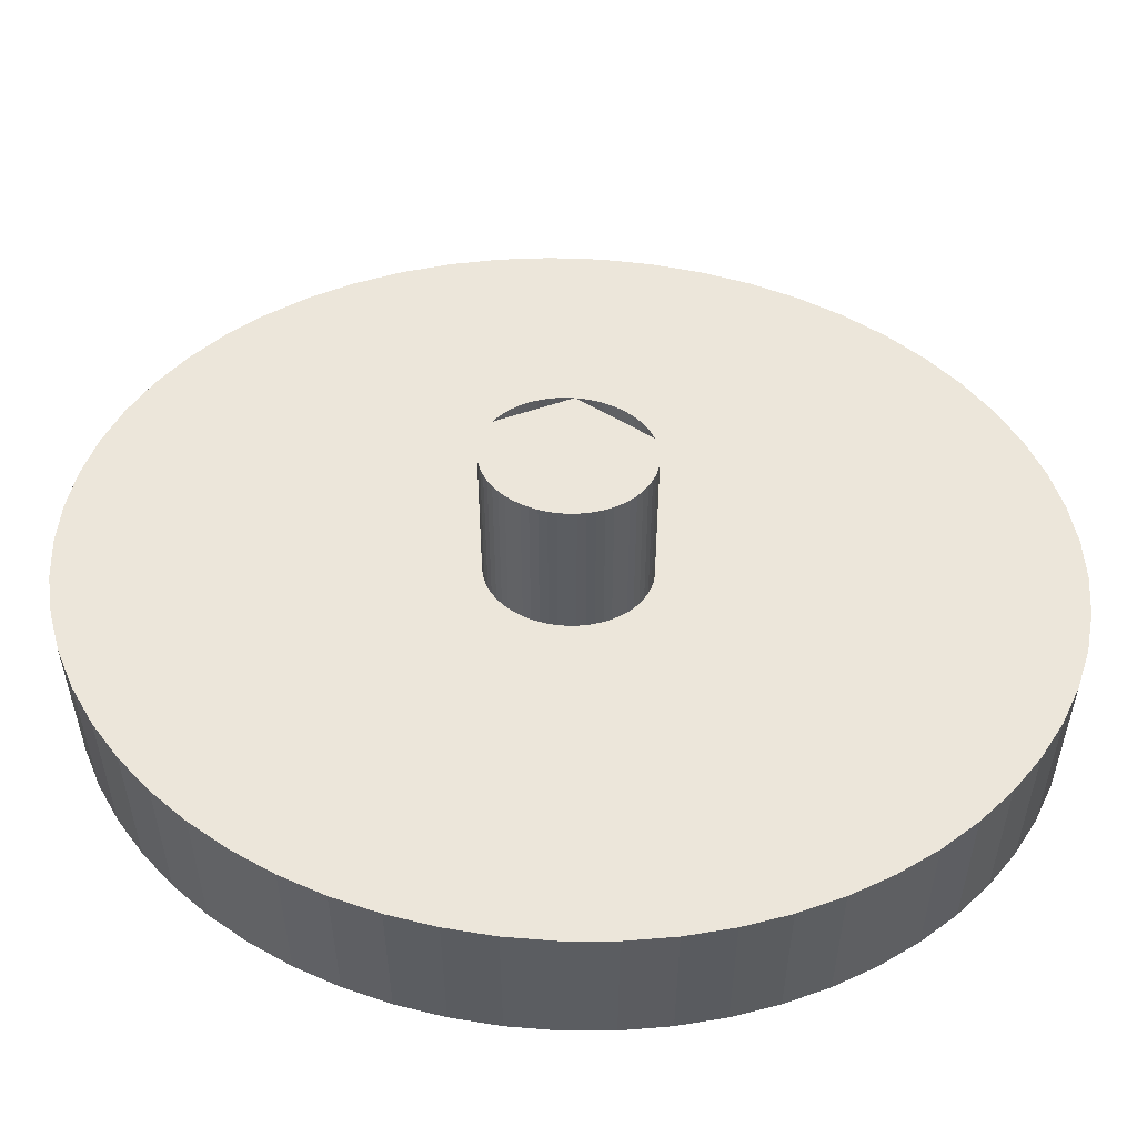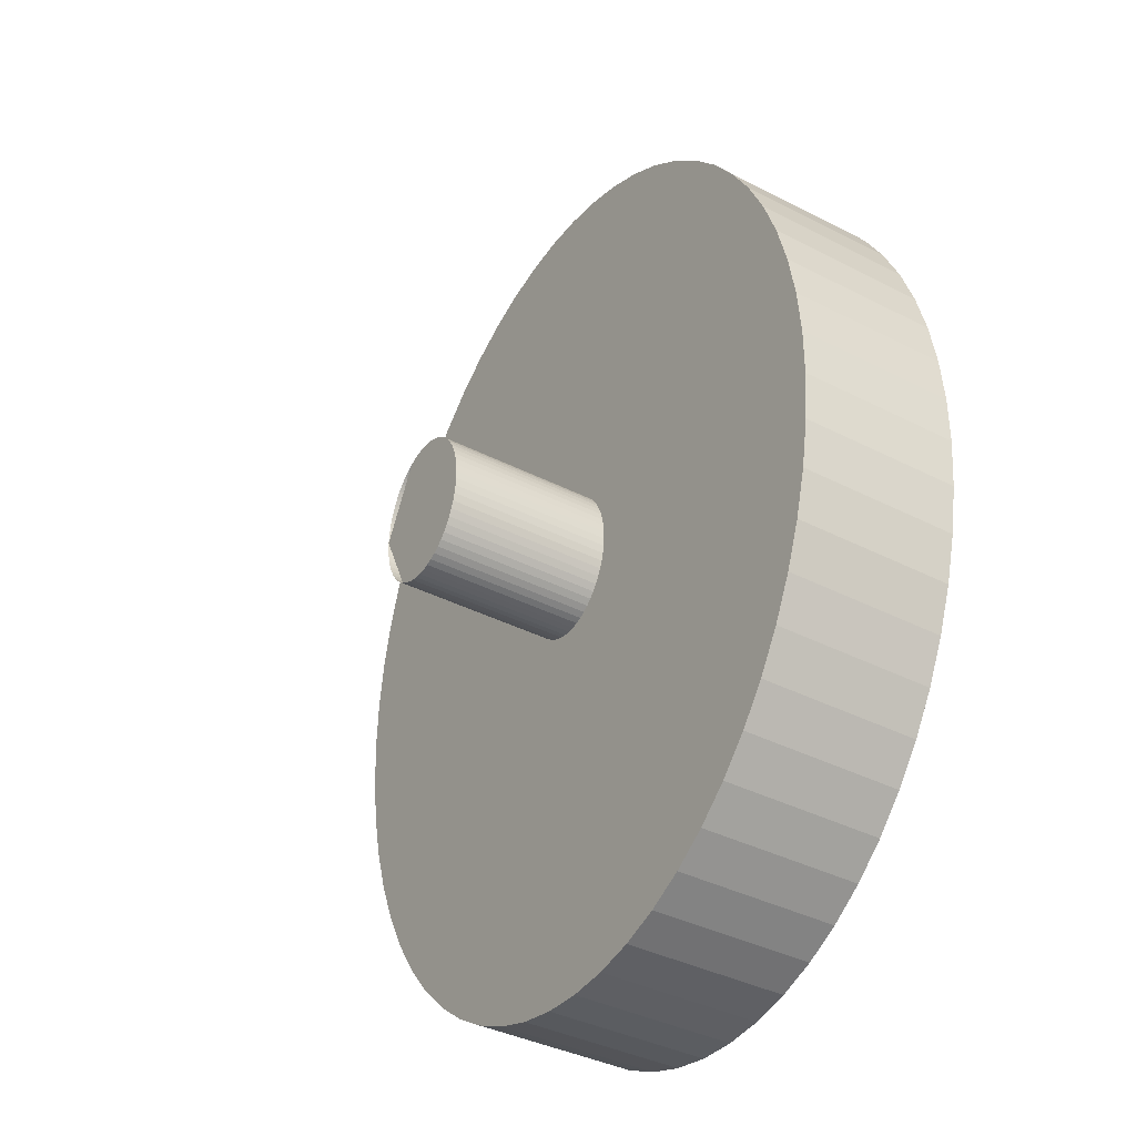
<metadata>
{"format":"obj","ext":"obj","renderer":"f3d","projection":"perspective","resolution":1024,"background":"white","views":[{"elev":54.4,"azim":-85.1,"up":"+Y"},{"elev":-37.4,"azim":-123.5,"up":"+Z"}]}
</metadata>
<code>
o Group_2_1/Group_2/mesh26/mesh26-geometry#mesh26-geometry
v -0.3577 -0.772 0.3466
v -0.3596 -0.7835 0.349
v -0.3596 -0.772 0.349
v -0.3577 -0.7835 0.3466
v -0.3618 -0.772 0.3511
v -0.3736 -0.772 0.3282
v -0.3559 -0.772 0.3439
v -0.3596 -0.7835 0.3
v -0.3618 -0.7835 0.3511
v -0.3739 -0.772 0.3286
v -0.3733 -0.772 0.3277
v -0.3559 -0.7835 0.3439
v -0.3577 -0.7835 0.3025
v -0.3618 -0.7835 0.2979
v -0.3642 -0.772 0.353
v -0.3743 -0.772 0.329
v -0.3736 -0.7604 0.3282
v -0.3733 -0.7604 0.3277
v -0.3544 -0.772 0.341
v -0.373 -0.772 0.3273
v -0.3596 -0.772 0.3
v -0.3642 -0.7835 0.2961
v -0.3642 -0.7835 0.353
v -0.3743 -0.7604 0.329
v -0.3739 -0.7604 0.3286
v -0.373 -0.7604 0.3273
v -0.3544 -0.7835 0.341
v -0.3559 -0.7835 0.3051
v -0.3577 -0.772 0.3025
v -0.3618 -0.772 0.2979
v -0.3667 -0.772 0.3545
v -0.3747 -0.772 0.3293
v -0.3747 -0.7604 0.3293
v -0.3531 -0.772 0.3379
v -0.3728 -0.772 0.3268
v -0.3728 -0.7604 0.3268
v -0.3736 -0.772 0.3208
v -0.3739 -0.772 0.3204
v -0.3642 -0.772 0.2961
v -0.3667 -0.7835 0.2946
v -0.3667 -0.7835 0.3545
v -0.3531 -0.7835 0.3379
v -0.3544 -0.7835 0.308
v -0.3559 -0.772 0.3051
v -0.3733 -0.772 0.3213
v -0.3743 -0.772 0.3201
v -0.3693 -0.772 0.3556
v -0.3751 -0.772 0.3295
v -0.3751 -0.7604 0.3295
v -0.3521 -0.772 0.3347
v -0.3726 -0.772 0.3262
v -0.3726 -0.7604 0.3262
v -0.3739 -0.7604 0.3204
v -0.3736 -0.7604 0.3208
v -0.3747 -0.772 0.3198
v -0.3667 -0.772 0.2946
v -0.3693 -0.7835 0.2934
v -0.3693 -0.7835 0.3556
v -0.3521 -0.7835 0.3347
v -0.3531 -0.7835 0.3111
v -0.3544 -0.772 0.308
v -0.373 -0.772 0.3218
v -0.3733 -0.7604 0.3213
v -0.3743 -0.7604 0.3201
v -0.372 -0.772 0.3565
v -0.3755 -0.772 0.3297
v -0.3755 -0.7604 0.3297
v -0.3513 -0.772 0.3314
v -0.3725 -0.772 0.3257
v -0.3725 -0.7604 0.3257
v -0.3747 -0.7604 0.3198
v -0.3751 -0.772 0.3195
v -0.3693 -0.772 0.2934
v -0.372 -0.7835 0.2926
v -0.372 -0.7835 0.3565
v -0.3751 -0.7604 0.3195
v -0.3513 -0.7835 0.3314
v -0.3521 -0.7835 0.3143
v -0.3531 -0.772 0.3111
v -0.3728 -0.772 0.3223
v -0.373 -0.7604 0.3218
v -0.3747 -0.772 0.3569
v -0.376 -0.772 0.3298
v -0.376 -0.7604 0.3298
v -0.3755 -0.7604 0.3193
v -0.3509 -0.772 0.328
v -0.3725 -0.772 0.3251
v -0.3725 -0.7604 0.3251
v -0.3755 -0.772 0.3193
v -0.372 -0.772 0.2926
v -0.3747 -0.7835 0.2921
v -0.3747 -0.7835 0.3569
v -0.376 -0.7604 0.3192
v -0.3724 -0.7604 0.3245
v -0.3509 -0.7835 0.328
v -0.3513 -0.7835 0.3176
v -0.3521 -0.772 0.3143
v -0.3726 -0.772 0.3228
v -0.3728 -0.7604 0.3223
v -0.3775 -0.772 0.357
v -0.3764 -0.772 0.3299
v -0.3764 -0.7604 0.3299
v -0.3764 -0.7604 0.3191
v -0.376 -0.772 0.3192
v -0.3508 -0.772 0.3245
v -0.3724 -0.772 0.3245
v -0.3509 -0.7835 0.3211
v -0.3747 -0.772 0.2921
v -0.3775 -0.7835 0.292
v -0.3775 -0.7835 0.357
v -0.3764 -0.772 0.3191
v -0.3508 -0.7835 0.3245
v -0.3513 -0.772 0.3176
v -0.3725 -0.772 0.3234
v -0.3726 -0.7604 0.3228
v -0.3802 -0.772 0.3567
v -0.3769 -0.772 0.3299
v -0.3769 -0.7604 0.3299
v -0.3769 -0.7604 0.3191
v -0.3769 -0.772 0.3191
v -0.3509 -0.772 0.3211
v -0.3725 -0.7604 0.3239
v -0.3775 -0.772 0.292
v -0.3802 -0.7835 0.2923
v -0.3802 -0.7835 0.3567
v -0.3773 -0.772 0.3299
v -0.3725 -0.772 0.3239
v -0.3725 -0.7604 0.3234
v -0.383 -0.772 0.3561
v -0.3778 -0.772 0.3298
v -0.3773 -0.7604 0.3299
v -0.3773 -0.7604 0.3191
v -0.3773 -0.772 0.3191
v -0.3802 -0.772 0.2923
v -0.383 -0.7835 0.2929
v -0.383 -0.7835 0.3561
v -0.3778 -0.7604 0.3298
v -0.3856 -0.772 0.3551
v -0.3782 -0.772 0.3296
v -0.3782 -0.7604 0.3296
v -0.3778 -0.7604 0.3192
v -0.3778 -0.772 0.3192
v -0.383 -0.772 0.2929
v -0.3856 -0.7835 0.2939
v -0.3856 -0.7835 0.3551
v -0.3882 -0.772 0.3538
v -0.3787 -0.772 0.3294
v -0.3787 -0.7604 0.3294
v -0.3782 -0.7604 0.3194
v -0.3782 -0.772 0.3194
v -0.3856 -0.772 0.2939
v -0.3882 -0.7835 0.2953
v -0.3882 -0.7835 0.3538
v -0.3787 -0.7604 0.3196
v -0.3906 -0.772 0.3521
v -0.3791 -0.772 0.3291
v -0.3791 -0.7604 0.3291
v -0.3787 -0.772 0.3196
v -0.3882 -0.772 0.2953
v -0.3906 -0.7835 0.2969
v -0.3906 -0.7835 0.3521
v -0.3791 -0.7604 0.3199
v -0.3791 -0.772 0.3199
v -0.3929 -0.772 0.3501
v -0.3794 -0.772 0.3288
v -0.3794 -0.7604 0.3288
v -0.3906 -0.772 0.2969
v -0.3929 -0.7835 0.2989
v -0.3929 -0.7835 0.3501
v -0.3794 -0.7604 0.3202
v -0.3794 -0.772 0.3202
v -0.3949 -0.7835 0.3478
v -0.3798 -0.772 0.3284
v -0.3798 -0.7604 0.3206
v -0.3929 -0.772 0.2989
v -0.3949 -0.7835 0.3012
v -0.3949 -0.772 0.3478
v -0.3798 -0.7604 0.3284
v -0.3949 -0.772 0.3012
v -0.3968 -0.7835 0.3453
v -0.3968 -0.7835 0.3038
v -0.3801 -0.772 0.328
v -0.3801 -0.7604 0.3211
v -0.3798 -0.772 0.3206
v -0.3968 -0.772 0.3038
v -0.3968 -0.772 0.3453
v -0.3801 -0.7604 0.328
v -0.3801 -0.772 0.3211
v -0.3985 -0.7835 0.3425
v -0.3985 -0.7835 0.3065
v -0.3985 -0.772 0.3065
v -0.3804 -0.772 0.3275
v -0.3804 -0.7604 0.3215
v -0.3804 -0.772 0.3215
v -0.3985 -0.772 0.3425
v -0.3804 -0.7604 0.3275
v -0.3999 -0.7835 0.3395
v -0.3999 -0.7835 0.3095
v -0.3999 -0.772 0.3095
v -0.3806 -0.772 0.322
v -0.3806 -0.772 0.327
v -0.3806 -0.7604 0.322
v -0.3999 -0.772 0.3395
v -0.3806 -0.7604 0.327
v -0.401 -0.7835 0.3364
v -0.401 -0.7835 0.3127
v -0.401 -0.772 0.3127
v -0.3808 -0.772 0.3225
v -0.3808 -0.7604 0.3225
v -0.3808 -0.772 0.3265
v -0.401 -0.772 0.3364
v -0.3808 -0.7604 0.3265
v -0.4019 -0.7835 0.3331
v -0.4019 -0.7835 0.316
v -0.4019 -0.772 0.316
v -0.381 -0.772 0.3231
v -0.381 -0.7604 0.3231
v -0.381 -0.772 0.3259
v -0.381 -0.7604 0.3259
v -0.4019 -0.772 0.3331
v -0.4025 -0.7835 0.3297
v -0.4025 -0.7835 0.3193
v -0.4025 -0.772 0.3193
v -0.3811 -0.772 0.3237
v -0.3811 -0.7604 0.3237
v -0.3811 -0.7604 0.3254
v -0.3811 -0.772 0.3254
v -0.4025 -0.772 0.3297
v -0.4028 -0.7835 0.3262
v -0.4028 -0.7835 0.3228
v -0.4028 -0.772 0.3228
v -0.3811 -0.772 0.3242
v -0.3811 -0.7604 0.3242
v -0.3811 -0.7604 0.3248
v -0.3811 -0.772 0.3248
v -0.4028 -0.772 0.3262
f 1 2 3
f 2 1 4
f 3 2 1
f 4 1 2
f 2 5 3
f 3 5 2
f 3 6 1
f 1 6 3
f 7 4 1
f 1 4 7
f 4 8 2
f 2 8 4
f 5 2 9
f 9 2 5
f 5 10 3
f 3 10 5
f 6 3 10
f 10 3 6
f 11 1 6
f 6 1 11
f 4 7 12
f 12 7 4
f 1 11 7
f 7 11 1
f 4 13 8
f 8 13 4
f 2 8 14
f 14 8 2
f 2 14 9
f 9 14 2
f 9 15 5
f 5 15 9
f 10 5 16
f 16 5 10
f 10 17 6
f 6 17 10
f 6 18 11
f 11 18 6
f 19 12 7
f 7 12 19
f 12 13 4
f 4 13 12
f 20 7 11
f 11 7 20
f 13 21 8
f 8 21 13
f 21 14 8
f 8 14 21
f 9 14 22
f 22 14 9
f 15 9 23
f 23 9 15
f 15 16 5
f 5 16 15
f 24 10 16
f 16 10 24
f 17 10 25
f 25 10 17
f 18 6 17
f 17 6 18
f 26 11 18
f 18 11 26
f 12 19 27
f 27 19 12
f 7 20 19
f 19 20 7
f 12 28 13
f 13 28 12
f 11 26 20
f 20 26 11
f 21 13 29
f 29 13 21
f 14 21 30
f 30 21 14
f 30 22 14
f 14 22 30
f 9 22 23
f 23 22 9
f 23 31 15
f 15 31 23
f 16 15 32
f 32 15 16
f 10 24 25
f 25 24 10
f 16 33 24
f 24 33 16
f 34 27 19
f 19 27 34
f 27 28 12
f 12 28 27
f 35 19 20
f 20 19 35
f 28 29 13
f 13 29 28
f 36 20 26
f 26 20 36
f 37 21 29
f 29 21 37
f 38 30 21
f 21 30 38
f 22 30 39
f 39 30 22
f 23 22 40
f 40 22 23
f 31 23 41
f 41 23 31
f 31 32 15
f 15 32 31
f 33 16 32
f 32 16 33
f 27 34 42
f 42 34 27
f 19 35 34
f 34 35 19
f 27 43 28
f 28 43 27
f 20 36 35
f 35 36 20
f 29 28 44
f 44 28 29
f 21 37 38
f 38 37 21
f 29 45 37
f 37 45 29
f 30 38 46
f 46 38 30
f 46 39 30
f 30 39 46
f 39 40 22
f 22 40 39
f 23 40 41
f 41 40 23
f 41 47 31
f 31 47 41
f 32 31 48
f 48 31 32
f 32 49 33
f 33 49 32
f 50 42 34
f 34 42 50
f 42 43 27
f 27 43 42
f 51 34 35
f 35 34 51
f 43 44 28
f 28 44 43
f 52 35 36
f 36 35 52
f 45 29 44
f 44 29 45
f 37 53 38
f 38 53 37
f 45 54 37
f 37 54 45
f 53 46 38
f 38 46 53
f 39 46 55
f 55 46 39
f 40 39 56
f 56 39 40
f 41 40 57
f 57 40 41
f 47 41 58
f 58 41 47
f 47 48 31
f 31 48 47
f 49 32 48
f 48 32 49
f 42 50 59
f 59 50 42
f 34 51 50
f 50 51 34
f 42 60 43
f 43 60 42
f 35 52 51
f 51 52 35
f 44 43 61
f 61 43 44
f 44 62 45
f 45 62 44
f 53 37 54
f 54 37 53
f 54 45 63
f 63 45 54
f 46 53 64
f 64 53 46
f 64 55 46
f 46 55 64
f 55 56 39
f 39 56 55
f 56 57 40
f 40 57 56
f 41 57 58
f 58 57 41
f 58 65 47
f 47 65 58
f 48 47 66
f 66 47 48
f 48 67 49
f 49 67 48
f 68 59 50
f 50 59 68
f 59 60 42
f 42 60 59
f 69 50 51
f 51 50 69
f 60 61 43
f 43 61 60
f 70 51 52
f 52 51 70
f 62 44 61
f 61 44 62
f 62 63 45
f 45 63 62
f 55 64 71
f 71 64 55
f 56 55 72
f 72 55 56
f 57 56 73
f 73 56 57
f 58 57 74
f 74 57 58
f 65 58 75
f 75 58 65
f 65 66 47
f 47 66 65
f 67 48 66
f 66 48 67
f 76 49 67
f 67 49 76
f 59 68 77
f 77 68 59
f 50 69 68
f 68 69 50
f 59 78 60
f 60 78 59
f 51 70 69
f 69 70 51
f 61 60 79
f 79 60 61
f 61 80 62
f 62 80 61
f 63 62 81
f 81 62 63
f 71 72 55
f 55 72 71
f 72 73 56
f 56 73 72
f 73 74 57
f 57 74 73
f 58 74 75
f 75 74 58
f 75 82 65
f 65 82 75
f 66 65 83
f 83 65 66
f 66 84 67
f 67 84 66
f 71 49 76
f 76 49 71
f 76 67 85
f 85 67 76
f 86 77 68
f 68 77 86
f 77 78 59
f 59 78 77
f 87 68 69
f 69 68 87
f 78 79 60
f 60 79 78
f 88 69 70
f 70 69 88
f 80 61 79
f 79 61 80
f 80 81 62
f 62 81 80
f 72 71 76
f 76 71 72
f 73 72 89
f 89 72 73
f 74 73 90
f 90 73 74
f 75 74 91
f 91 74 75
f 82 75 92
f 92 75 82
f 82 83 65
f 65 83 82
f 84 66 83
f 83 66 84
f 93 67 84
f 84 67 93
f 49 71 94
f 94 71 49
f 85 67 93
f 93 67 85
f 89 76 85
f 85 76 89
f 77 86 95
f 95 86 77
f 68 87 86
f 86 87 68
f 77 96 78
f 78 96 77
f 69 88 87
f 87 88 69
f 79 78 97
f 97 78 79
f 79 98 80
f 80 98 79
f 81 80 99
f 99 80 81
f 76 89 72
f 72 89 76
f 89 90 73
f 73 90 89
f 90 91 74
f 74 91 90
f 75 91 92
f 92 91 75
f 92 100 82
f 82 100 92
f 83 82 101
f 101 82 83
f 83 102 84
f 84 102 83
f 93 84 103
f 103 84 93
f 104 85 93
f 93 85 104
f 85 104 89
f 89 104 85
f 105 95 86
f 86 95 105
f 106 86 87
f 87 86 106
f 77 107 96
f 96 107 77
f 96 97 78
f 78 97 96
f 94 87 88
f 88 87 94
f 98 79 97
f 97 79 98
f 98 99 80
f 80 99 98
f 90 89 104
f 104 89 90
f 91 90 108
f 108 90 91
f 92 91 109
f 109 91 92
f 100 92 110
f 110 92 100
f 100 101 82
f 82 101 100
f 102 83 101
f 101 83 102
f 103 84 102
f 102 84 103
f 111 93 103
f 103 93 111
f 93 111 104
f 104 111 93
f 95 105 112
f 112 105 95
f 86 106 105
f 105 106 86
f 87 94 106
f 106 94 87
f 107 77 112
f 112 77 107
f 107 113 96
f 96 113 107
f 97 96 113
f 113 96 97
f 97 114 98
f 98 114 97
f 99 98 115
f 115 98 99
f 104 108 90
f 90 108 104
f 108 109 91
f 91 109 108
f 92 109 110
f 110 109 92
f 110 116 100
f 100 116 110
f 101 100 117
f 117 100 101
f 101 118 102
f 102 118 101
f 103 102 119
f 119 102 103
f 103 120 111
f 111 120 103
f 108 104 111
f 111 104 108
f 121 112 105
f 105 112 121
f 106 121 105
f 105 121 106
f 122 106 94
f 94 106 122
f 112 121 107
f 107 121 112
f 113 107 121
f 121 107 113
f 114 97 113
f 113 97 114
f 114 115 98
f 98 115 114
f 109 108 123
f 123 108 109
f 110 109 124
f 124 109 110
f 116 110 125
f 125 110 116
f 126 100 116
f 116 100 126
f 100 126 117
f 117 126 100
f 118 101 117
f 117 101 118
f 119 102 118
f 118 102 119
f 120 103 119
f 119 103 120
f 123 111 120
f 120 111 123
f 111 123 108
f 108 123 111
f 121 106 127
f 127 106 121
f 106 122 127
f 127 122 106
f 127 113 121
f 121 113 127
f 113 127 114
f 114 127 113
f 115 114 128
f 128 114 115
f 123 124 109
f 109 124 123
f 110 124 125
f 125 124 110
f 125 129 116
f 116 129 125
f 116 130 126
f 126 130 116
f 131 117 126
f 126 117 131
f 117 131 118
f 118 131 117
f 119 118 132
f 132 118 119
f 119 133 120
f 120 133 119
f 133 123 120
f 120 123 133
f 128 127 122
f 122 127 128
f 127 128 114
f 114 128 127
f 124 123 134
f 134 123 124
f 125 124 135
f 135 124 125
f 129 125 136
f 136 125 129
f 130 116 129
f 129 116 130
f 137 126 130
f 130 126 137
f 126 137 131
f 131 137 126
f 132 118 131
f 131 118 132
f 133 119 132
f 132 119 133
f 123 133 134
f 134 133 123
f 134 135 124
f 124 135 134
f 125 135 136
f 136 135 125
f 136 138 129
f 129 138 136
f 129 139 130
f 130 139 129
f 130 140 137
f 137 140 130
f 141 131 137
f 137 131 141
f 132 131 141
f 141 131 132
f 132 142 133
f 133 142 132
f 142 134 133
f 133 134 142
f 135 134 143
f 143 134 135
f 136 135 144
f 144 135 136
f 138 136 145
f 145 136 138
f 139 129 138
f 138 129 139
f 140 130 139
f 139 130 140
f 141 137 140
f 140 137 141
f 142 132 141
f 141 132 142
f 134 142 143
f 143 142 134
f 143 144 135
f 135 144 143
f 136 144 145
f 145 144 136
f 145 146 138
f 138 146 145
f 138 147 139
f 139 147 138
f 139 148 140
f 140 148 139
f 141 140 149
f 149 140 141
f 141 150 142
f 142 150 141
f 150 143 142
f 142 143 150
f 144 143 151
f 151 143 144
f 145 144 152
f 152 144 145
f 146 145 153
f 153 145 146
f 147 138 146
f 146 138 147
f 148 139 147
f 147 139 148
f 154 140 148
f 148 140 154
f 149 140 154
f 154 140 149
f 150 141 149
f 149 141 150
f 143 150 151
f 151 150 143
f 151 152 144
f 144 152 151
f 145 152 153
f 153 152 145
f 153 155 146
f 146 155 153
f 146 156 147
f 147 156 146
f 147 157 148
f 148 157 147
f 154 148 157
f 157 148 154
f 158 149 154
f 154 149 158
f 149 158 150
f 150 158 149
f 158 151 150
f 150 151 158
f 152 151 159
f 159 151 152
f 153 152 160
f 160 152 153
f 155 153 161
f 161 153 155
f 156 146 155
f 155 146 156
f 157 147 156
f 156 147 157
f 154 157 162
f 162 157 154
f 154 163 158
f 158 163 154
f 151 158 159
f 159 158 151
f 159 160 152
f 152 160 159
f 153 160 161
f 161 160 153
f 161 164 155
f 155 164 161
f 155 165 156
f 156 165 155
f 156 166 157
f 157 166 156
f 162 157 166
f 166 157 162
f 163 154 162
f 162 154 163
f 163 159 158
f 158 159 163
f 160 159 167
f 167 159 160
f 161 160 168
f 168 160 161
f 164 161 169
f 169 161 164
f 165 155 164
f 164 155 165
f 166 156 165
f 165 156 166
f 162 166 170
f 170 166 162
f 162 171 163
f 163 171 162
f 159 163 167
f 167 163 159
f 167 168 160
f 160 168 167
f 161 168 169
f 169 168 161
f 172 164 169
f 169 164 172
f 164 173 165
f 165 173 164
f 173 166 165
f 165 166 173
f 170 166 174
f 174 166 170
f 171 162 170
f 170 162 171
f 171 167 163
f 163 167 171
f 168 167 175
f 175 167 168
f 169 168 176
f 176 168 169
f 164 172 177
f 177 172 164
f 169 176 172
f 172 176 169
f 173 164 177
f 177 164 173
f 166 173 178
f 178 173 166
f 174 166 178
f 178 166 174
f 174 171 170
f 170 171 174
f 167 171 175
f 175 171 167
f 179 168 175
f 175 168 179
f 168 179 176
f 176 179 168
f 180 177 172
f 172 177 180
f 172 176 181
f 181 176 172
f 177 182 173
f 173 182 177
f 182 178 173
f 173 178 182
f 174 178 183
f 183 178 174
f 171 174 184
f 184 174 171
f 184 175 171
f 171 175 184
f 175 184 179
f 179 184 175
f 185 176 179
f 179 176 185
f 177 180 186
f 186 180 177
f 172 181 180
f 180 181 172
f 176 185 181
f 181 185 176
f 182 177 186
f 186 177 182
f 178 182 187
f 187 182 178
f 183 178 187
f 187 178 183
f 183 184 174
f 174 184 183
f 188 179 184
f 184 179 188
f 179 188 185
f 185 188 179
f 189 186 180
f 180 186 189
f 180 181 190
f 190 181 180
f 191 181 185
f 185 181 191
f 186 192 182
f 182 192 186
f 192 187 182
f 182 187 192
f 183 187 193
f 193 187 183
f 184 183 188
f 188 183 184
f 194 185 188
f 188 185 194
f 186 189 195
f 195 189 186
f 180 190 189
f 189 190 180
f 181 191 190
f 190 191 181
f 185 194 191
f 191 194 185
f 192 186 195
f 195 186 192
f 187 192 196
f 196 192 187
f 193 187 196
f 196 187 193
f 193 188 183
f 183 188 193
f 188 193 194
f 194 193 188
f 197 195 189
f 189 195 197
f 189 190 198
f 198 190 189
f 199 190 191
f 191 190 199
f 200 191 194
f 194 191 200
f 195 201 192
f 192 201 195
f 201 196 192
f 192 196 201
f 193 196 202
f 202 196 193
f 202 194 193
f 193 194 202
f 195 197 203
f 203 197 195
f 189 198 197
f 197 198 189
f 190 199 198
f 198 199 190
f 191 200 199
f 199 200 191
f 194 202 200
f 200 202 194
f 201 195 203
f 203 195 201
f 196 201 204
f 204 201 196
f 202 196 204
f 204 196 202
f 205 203 197
f 197 203 205
f 197 198 206
f 206 198 197
f 207 198 199
f 199 198 207
f 208 199 200
f 200 199 208
f 209 200 202
f 202 200 209
f 203 210 201
f 201 210 203
f 210 204 201
f 201 204 210
f 202 204 209
f 209 204 202
f 203 205 211
f 211 205 203
f 197 206 205
f 205 206 197
f 198 207 206
f 206 207 198
f 199 208 207
f 207 208 199
f 200 209 208
f 208 209 200
f 210 203 211
f 211 203 210
f 204 210 212
f 212 210 204
f 209 204 212
f 212 204 209
f 213 211 205
f 205 211 213
f 205 206 214
f 214 206 205
f 215 206 207
f 207 206 215
f 216 207 208
f 208 207 216
f 217 208 209
f 209 208 217
f 211 218 210
f 210 218 211
f 218 212 210
f 210 212 218
f 209 212 219
f 219 212 209
f 211 213 220
f 220 213 211
f 205 214 213
f 213 214 205
f 206 215 214
f 214 215 206
f 207 216 215
f 215 216 207
f 208 217 216
f 216 217 208
f 209 219 217
f 217 219 209
f 218 211 220
f 220 211 218
f 212 218 219
f 219 218 212
f 221 220 213
f 213 220 221
f 213 214 222
f 222 214 213
f 223 214 215
f 215 214 223
f 224 215 216
f 216 215 224
f 225 216 217
f 217 216 225
f 217 219 226
f 226 219 217
f 220 227 218
f 218 227 220
f 227 219 218
f 218 219 227
f 220 221 228
f 228 221 220
f 213 222 221
f 221 222 213
f 214 223 222
f 222 223 214
f 215 224 223
f 223 224 215
f 216 225 224
f 224 225 216
f 217 226 225
f 225 226 217
f 219 227 226
f 226 227 219
f 227 220 228
f 228 220 227
f 229 228 221
f 221 228 229
f 221 222 230
f 230 222 221
f 231 222 223
f 223 222 231
f 232 223 224
f 224 223 232
f 233 224 225
f 225 224 233
f 225 226 234
f 234 226 225
f 235 226 227
f 227 226 235
f 228 235 227
f 227 235 228
f 228 229 236
f 236 229 228
f 221 230 229
f 229 230 221
f 222 231 230
f 230 231 222
f 223 232 231
f 231 232 223
f 224 233 232
f 232 233 224
f 225 234 233
f 233 234 225
f 226 235 234
f 234 235 226
f 235 228 236
f 236 228 235
f 230 236 229
f 229 236 230
f 236 230 231
f 231 230 236
f 232 236 231
f 231 236 232
f 234 232 233
f 233 232 234
f 232 234 235
f 235 234 232
f 236 232 235
f 235 232 236

</code>
